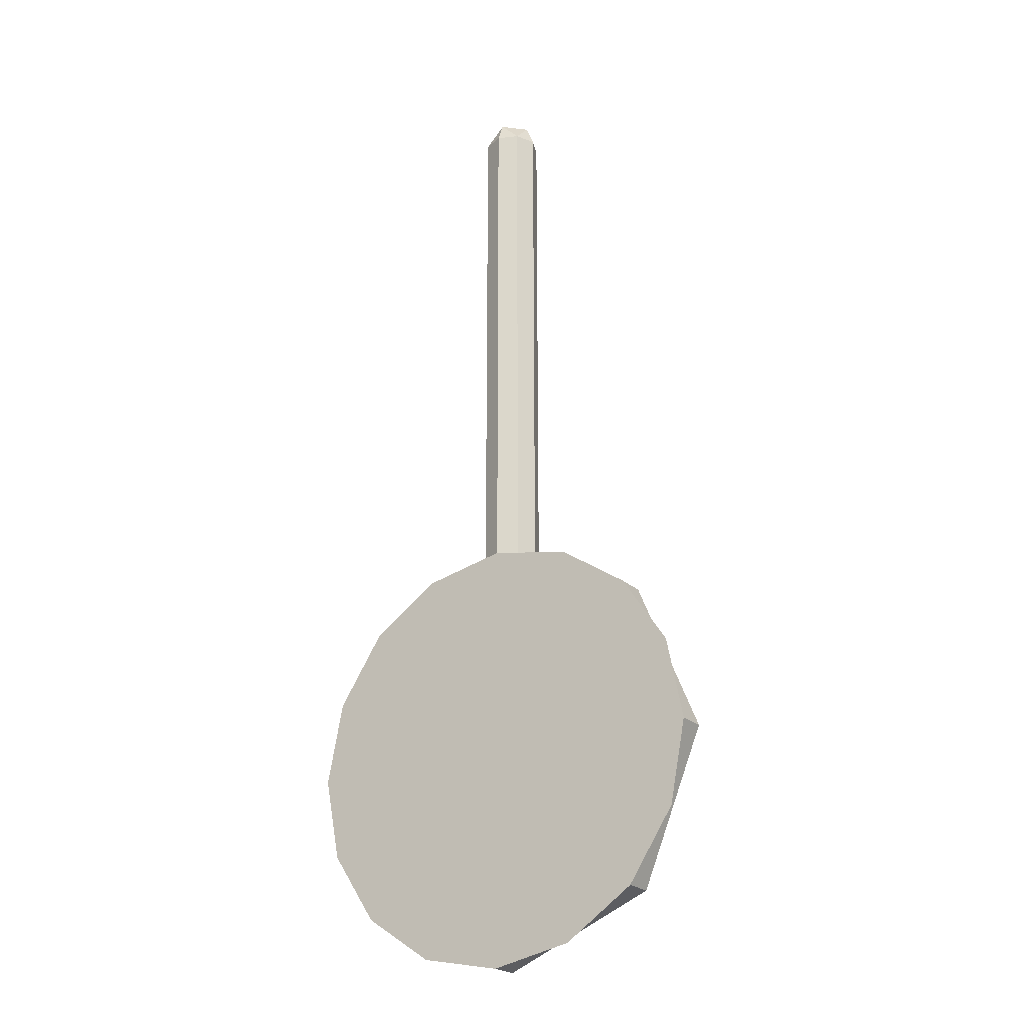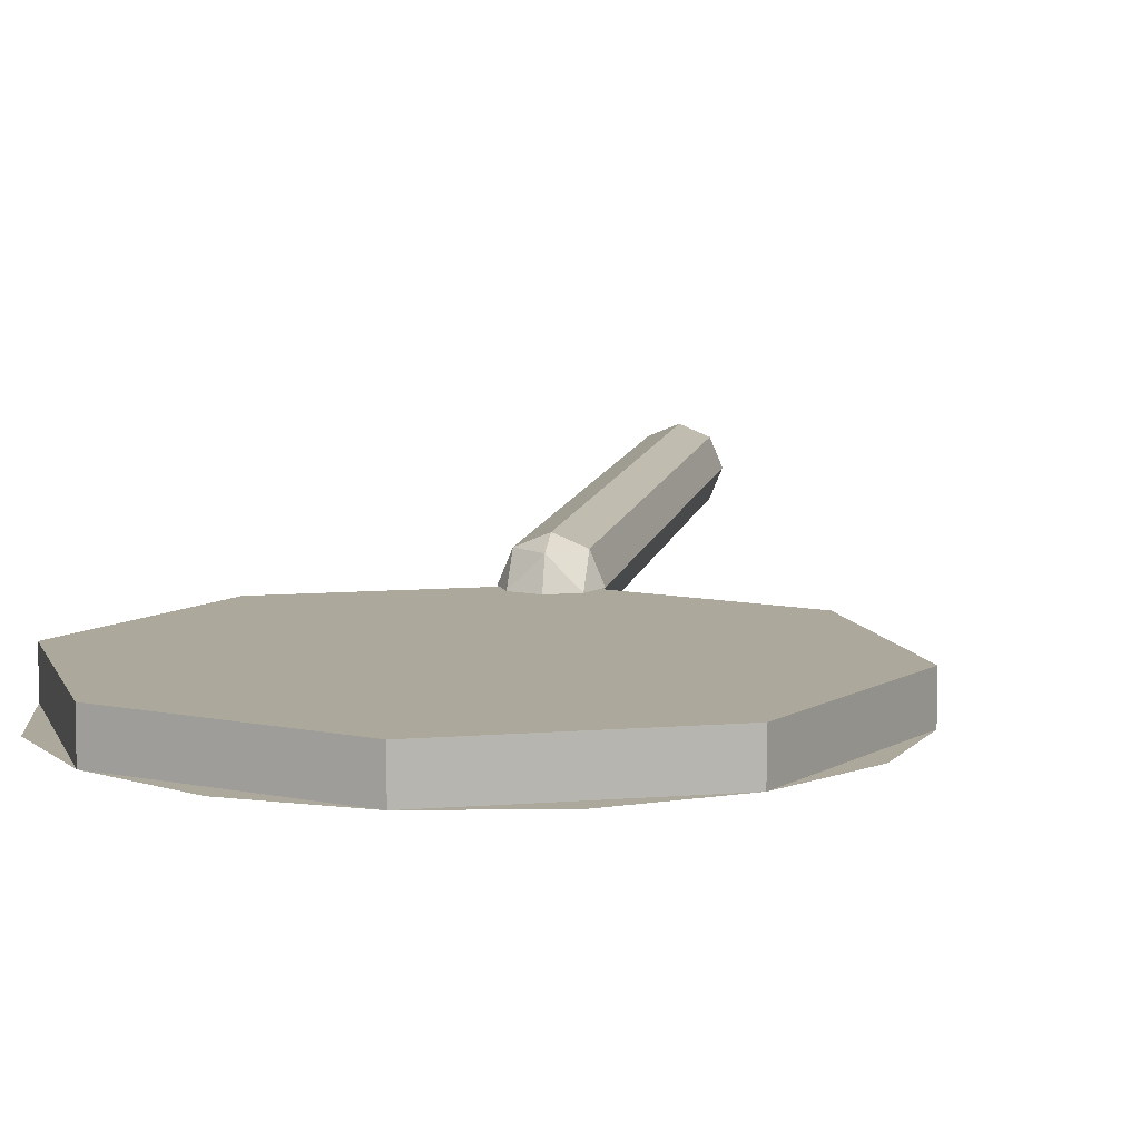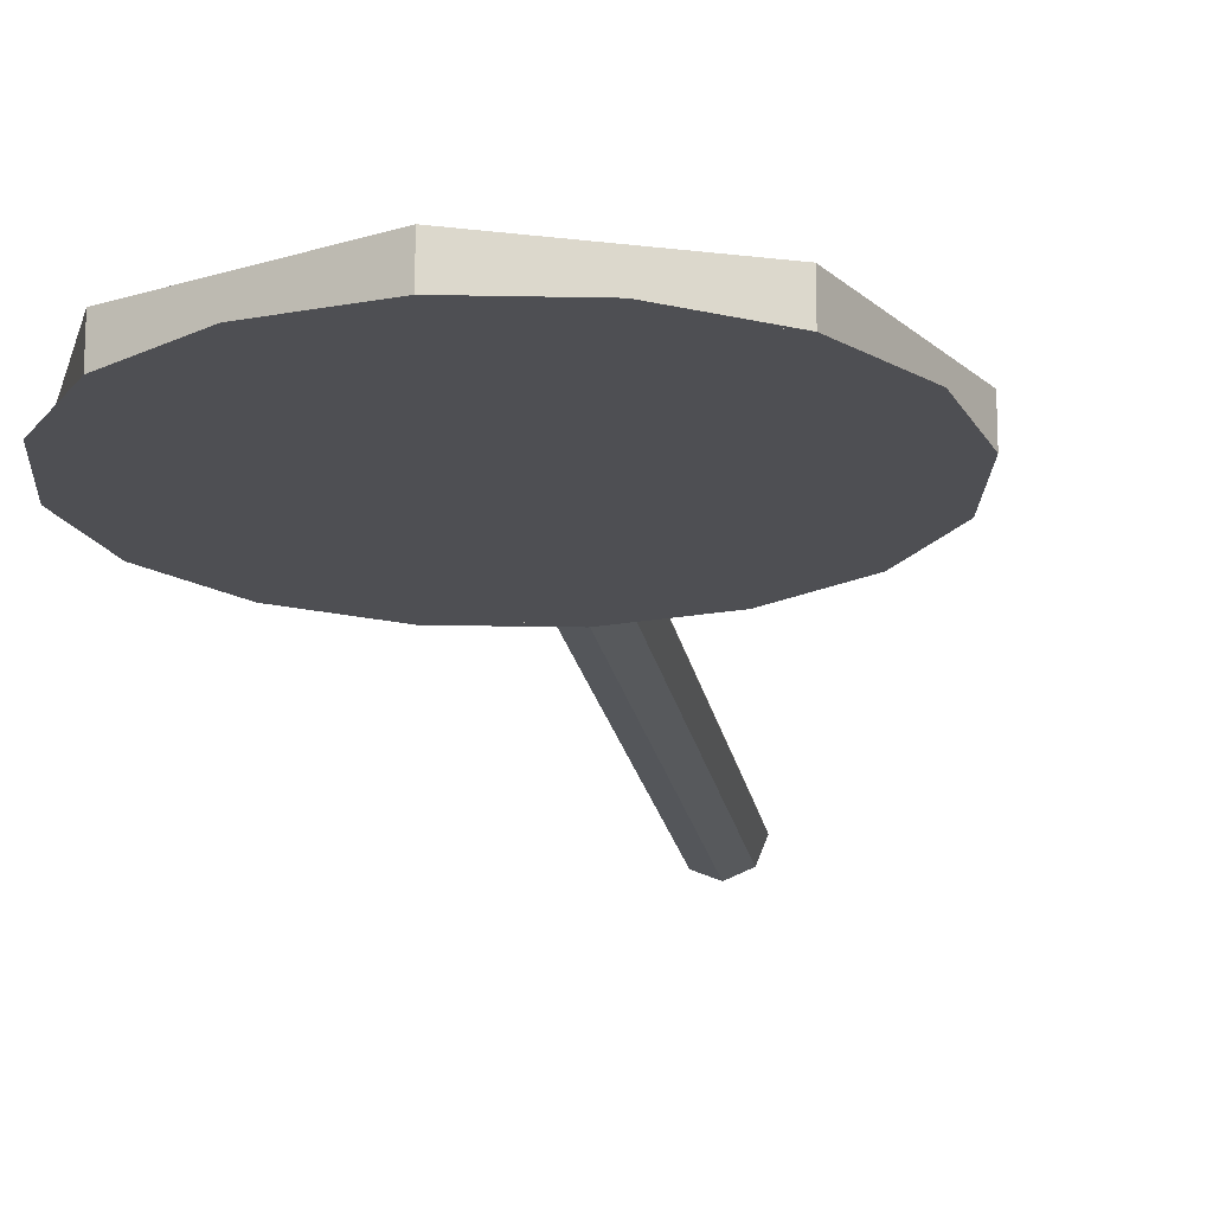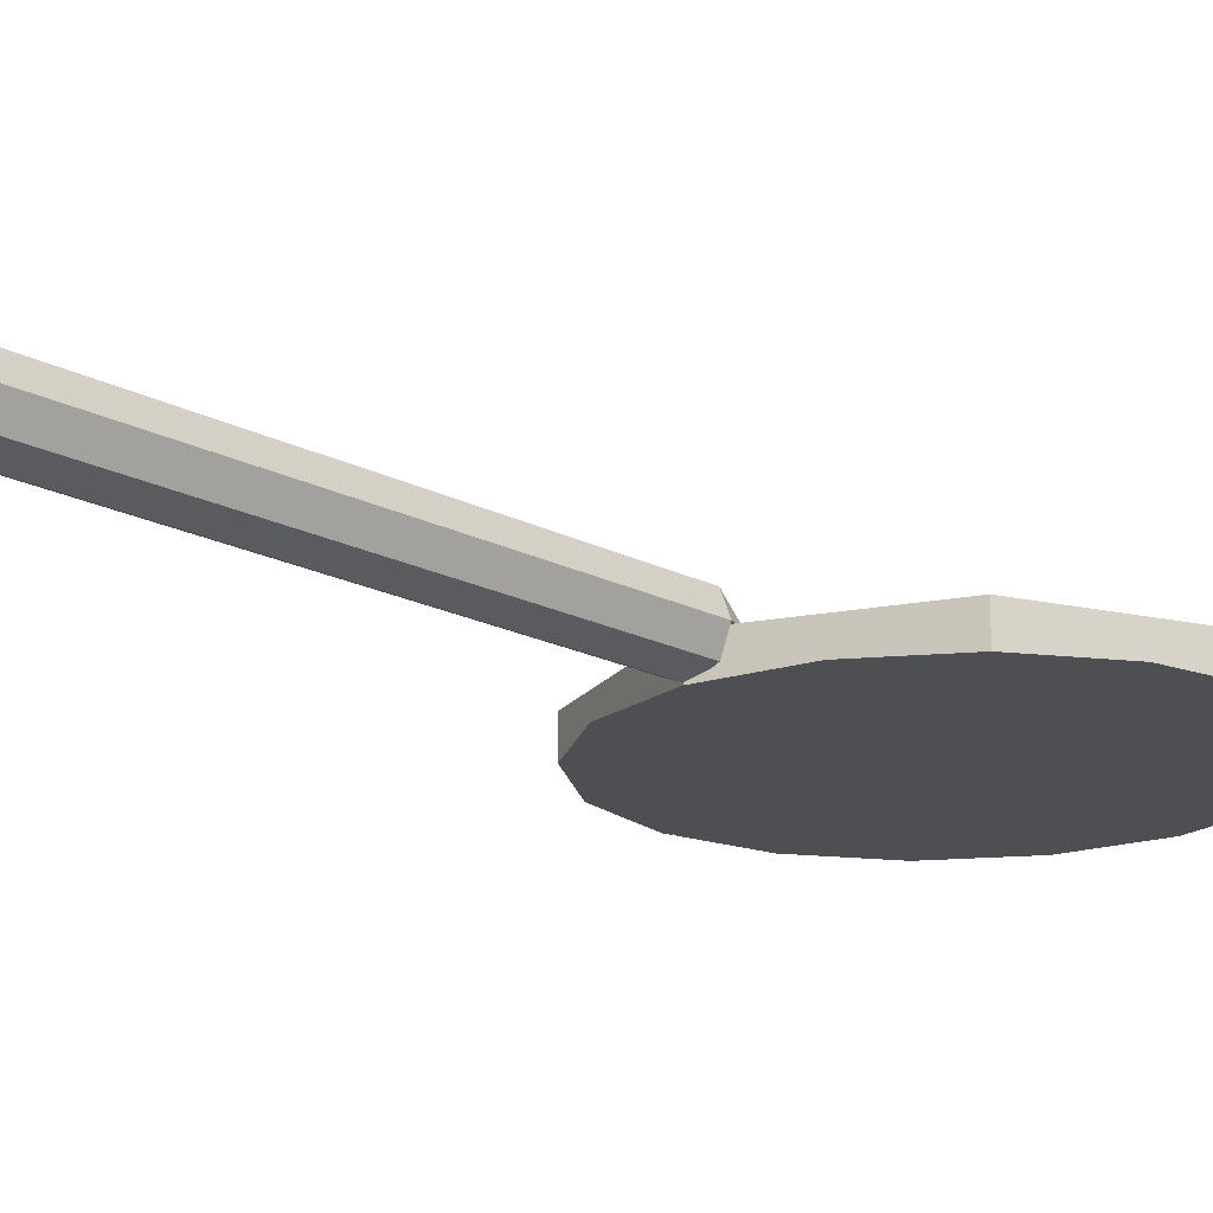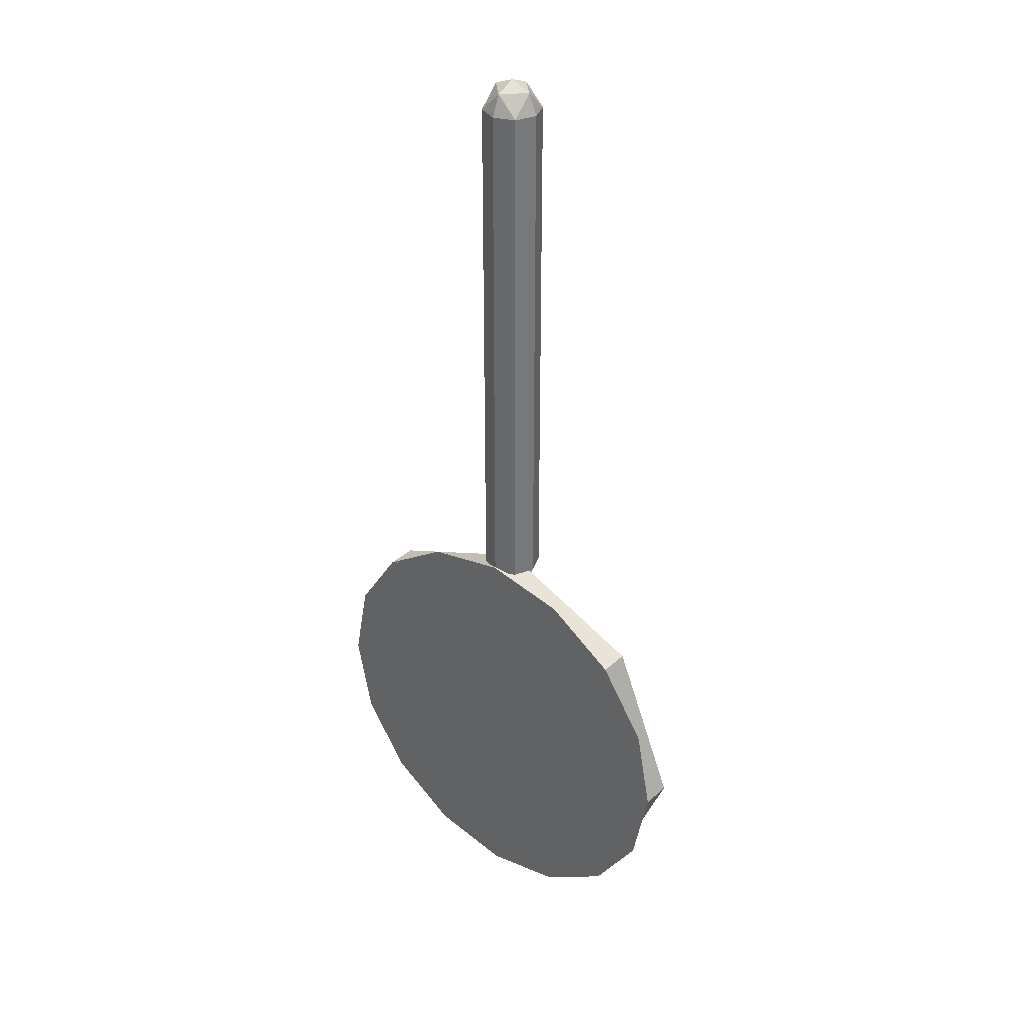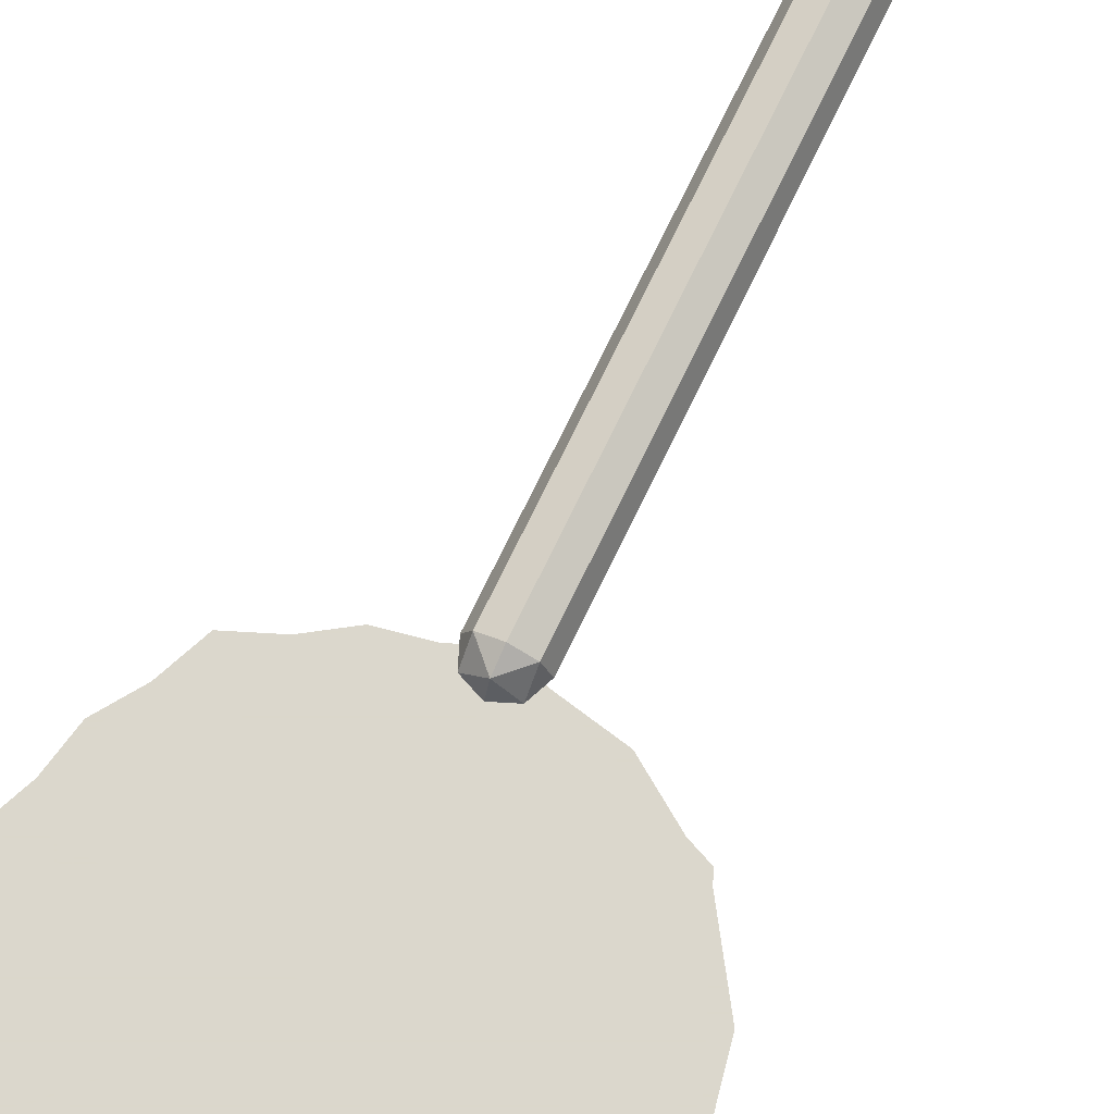
<metadata>
{"format":"obj","ext":"obj","renderer":"f3d","projection":"perspective","resolution":1024,"background":"white","views":[{"elev":-23.0,"azim":-146.4,"up":"+Y"},{"elev":8.5,"azim":9.0,"up":"+Z"},{"elev":-18.2,"azim":8.9,"up":"+Z"},{"elev":-17.7,"azim":-136.3,"up":"+Z"},{"elev":34.5,"azim":-140.5,"up":"+Y"},{"elev":73.4,"azim":25.8,"up":"+Z"}]}
</metadata>
<code>
v 0 -2.95 0
v 0.75 -2.95 0
v 0.5303 -3.48 0
v 0 -2.95 0
v 0.5303 -3.48 0
v 0 -3.7 0
v 0 -2.95 0
v 0 -3.7 0
v -0.5303 -3.48 0
v 0 -2.95 0
v -0.5303 -3.48 0
v -0.75 -2.95 0
v 0 -2.95 0
v -0.75 -2.95 0
v -0.5303 -2.42 0
v 0 -2.95 0
v -0.5303 -2.42 0
v 0 -2.2 0
v 0 -2.95 0
v 0 -2.2 0
v 0.5303 -2.42 0
v 0 -2.95 0
v 0.5303 -2.42 0
v 0.75 -2.95 0
v 0.5303 -3.48 0
v 0.75 -2.95 0
v 0.75 -2.95 -0.105
v 0.5303 -3.48 -0.105
v 0 -3.7 0
v 0.5303 -3.48 0
v 0.5303 -3.48 -0.105
v 0 -3.7 -0.105
v -0.5303 -3.48 0
v 0 -3.7 0
v 0 -3.7 -0.105
v -0.5303 -3.48 -0.105
v -0.75 -2.95 0
v -0.5303 -3.48 0
v -0.5303 -3.48 -0.105
v -0.75 -2.95 -0.105
v -0.5303 -2.42 0
v -0.75 -2.95 0
v -0.75 -2.95 -0.105
v -0.5303 -2.42 -0.105
v 0 -2.2 0
v -0.5303 -2.42 0
v -0.5303 -2.42 -0.105
v 0 -2.2 -0.105
v 0.5303 -2.42 0
v 0 -2.2 0
v 0 -2.2 -0.105
v 0.5303 -2.42 -0.105
v 0.75 -2.95 0
v 0.5303 -2.42 0
v 0.5303 -2.42 -0.105
v 0.75 -2.95 -0.105
v 0.1 -2.22 0
v 0.07071 -2.291 0
v 0.07071 -2.22 0.07071
v 0 -2.291 0.07071
v 0 -2.22 0.1
v 0.07071 -2.22 0.07071
v 0.07071 -2.291 0
v 0 -2.291 0.07071
v 0.07071 -2.22 0.07071
v 0 -2.32 0
v 0 -2.291 0.07071
v 0.07071 -2.291 0
v -0.1 -2.22 0
v -0.07071 -2.291 0
v -0.07071 -2.22 0.07071
v 0 -2.291 0.07071
v 0 -2.22 0.1
v -0.07071 -2.22 0.07071
v -0.07071 -2.291 0
v 0 -2.291 0.07071
v -0.07071 -2.22 0.07071
v 0 -2.32 0
v 0 -2.291 0.07071
v -0.07071 -2.291 0
v 0.07071 -2.22 0.07071
v 0.1 -2.22 0
v 0.1 -0.4 0
v 0.07071 -0.4 0.07071
v 0 -2.22 0.1
v 0.07071 -2.22 0.07071
v 0.07071 -0.4 0.07071
v 0 -0.4 0.1
v -0.07071 -2.22 0.07071
v 0 -2.22 0.1
v 0 -0.4 0.1
v -0.07071 -0.4 0.07071
v -0.1 -2.22 0
v -0.07071 -2.22 0.07071
v -0.07071 -0.4 0.07071
v -0.1 -0.4 0
v -0.07071 -2.22 -0.07071
v -0.1 -2.22 0
v -0.1 -0.4 0
v -0.07071 -0.4 -0.07071
v 0 -2.22 -0.1
v -0.07071 -2.22 -0.07071
v -0.07071 -0.4 -0.07071
v 0 -0.4 -0.1
v 0.07071 -2.22 -0.07071
v 0 -2.22 -0.1
v 0 -0.4 -0.1
v 0.07071 -0.4 -0.07071
v 0.1 -2.22 0
v 0.07071 -2.22 -0.07071
v 0.07071 -0.4 -0.07071
v 0.1 -0.4 0
v 0.1 -0.4 0
v 0.07071 -0.3293 0
v 0.07071 -0.4 0.07071
v 0 -0.3293 0.07071
v 0 -0.4 0.1
v 0.07071 -0.4 0.07071
v 0.07071 -0.3293 0
v 0 -0.3293 0.07071
v 0.07071 -0.4 0.07071
v 0 -0.3 0
v 0 -0.3293 0.07071
v 0.07071 -0.3293 0
v 0.1 -0.4 0
v 0.07071 -0.3293 0
v 0.07071 -0.4 -0.07071
v 0 -0.3293 -0.07071
v 0 -0.4 -0.1
v 0.07071 -0.4 -0.07071
v 0.07071 -0.3293 0
v 0 -0.3293 -0.07071
v 0.07071 -0.4 -0.07071
v 0 -0.3 0
v 0 -0.3293 -0.07071
v 0.07071 -0.3293 0
v -0.1 -0.4 0
v -0.07071 -0.3293 0
v -0.07071 -0.4 0.07071
v 0 -0.3293 0.07071
v 0 -0.4 0.1
v -0.07071 -0.4 0.07071
v -0.07071 -0.3293 0
v 0 -0.3293 0.07071
v -0.07071 -0.4 0.07071
v 0 -0.3 0
v 0 -0.3293 0.07071
v -0.07071 -0.3293 0
v -0.1 -0.4 0
v -0.07071 -0.3293 0
v -0.07071 -0.4 -0.07071
v 0 -0.3293 -0.07071
v 0 -0.4 -0.1
v -0.07071 -0.4 -0.07071
v -0.07071 -0.3293 0
v 0 -0.3293 -0.07071
v -0.07071 -0.4 -0.07071
v 0 -0.3 0
v 0 -0.3293 -0.07071
v -0.07071 -0.3293 0
v -0.35 -2.89 -0.105
v 0.6 -2.85 -0.105
v 0.6 -3.05 -0.105
v -0.35 -3.01 -0.105
v -0.68 -2.95 -0.105
v -0.35 -2.71 -0.105
v -0.35 -2.89 -0.105
v -0.35 -3.01 -0.105
v -0.35 -3.19 -0.105
v -0.68 -2.95 -0.105
v -0.35 -3.01 -0.105
v -0.68 -2.95 -0.105
v -0.35 -2.89 -0.105
v -0.35 -2.71 -0.105
v -0.68 -2.95 -0.105
v -0.75 -2.95 -0.105
v -0.6929 -2.663 -0.105
v -0.6929 -2.663 -0.105
v -0.5303 -2.42 -0.105
v -0.287 -2.257 -0.105
v -0.35 -2.71 -0.105
v -0.35 -2.71 -0.105
v -0.287 -2.257 -0.105
v 0 -2.2 -0.105
v -0.35 -2.89 -0.105
v -0.35 -2.89 -0.105
v 0 -2.2 -0.105
v 0.287 -2.257 -0.105
v 0.6 -2.85 -0.105
v 0.6 -2.85 -0.105
v 0.287 -2.257 -0.105
v 0.5303 -2.42 -0.105
v 0.6929 -2.663 -0.105
v 0.6929 -2.663 -0.105
v 0.75 -2.95 -0.105
v 0.6 -3.05 -0.105
v 0.6 -2.85 -0.105
v 0.75 -2.95 -0.105
v 0.6929 -3.237 -0.105
v 0.6 -3.05 -0.105
v 0.6 -3.05 -0.105
v 0.6929 -3.237 -0.105
v 0.5303 -3.48 -0.105
v 0.287 -3.643 -0.105
v 0.287 -3.643 -0.105
v 0 -3.7 -0.105
v -0.35 -3.01 -0.105
v 0.6 -3.05 -0.105
v -0.35 -3.01 -0.105
v 0 -3.7 -0.105
v -0.287 -3.643 -0.105
v -0.35 -3.19 -0.105
v -0.35 -3.19 -0.105
v -0.287 -3.643 -0.105
v -0.5303 -3.48 -0.105
v -0.6929 -3.237 -0.105
v -0.6929 -3.237 -0.105
v -0.75 -2.95 -0.105
v -0.68 -2.95 -0.105
v -0.35 -3.19 -0.105
g mesh7637337
f 1 3 2
f 4 6 5
f 7 9 8
f 10 12 11
f 13 15 14
f 16 18 17
f 19 21 20
f 22 24 23
g mesh7637339
f 25 27 26
f 27 25 28
f 29 31 30
f 31 29 32
f 33 35 34
f 35 33 36
f 37 39 38
f 39 37 40
f 41 43 42
f 43 41 44
f 45 47 46
f 47 45 48
f 49 51 50
f 51 49 52
f 53 55 54
f 55 53 56
g mesh7637346
f 57 59 58
f 60 62 61
f 63 65 64
f 66 68 67
g mesh7637348
f 69 70 71
f 72 73 74
f 75 76 77
f 78 79 80
g mesh7637351
f 81 82 83
f 83 84 81
f 85 86 87
f 87 88 85
f 89 90 91
f 91 92 89
f 93 94 95
f 95 96 93
f 97 98 99
f 99 100 97
f 101 102 103
f 103 104 101
f 105 106 107
f 107 108 105
f 109 110 111
f 111 112 109
g mesh7637354
f 113 114 115
f 116 117 118
f 119 120 121
f 122 123 124
g mesh7637356
f 125 127 126
f 128 130 129
f 131 133 132
f 134 136 135
g mesh7637358
f 137 139 138
f 140 142 141
f 143 145 144
f 146 148 147
g mesh7637360
f 149 150 151
f 152 153 154
f 155 156 157
f 158 159 160
f 161 162 163
f 163 164 161
f 165 166 167
f 168 169 170
f 171 172 173
f 174 175 176
f 176 177 174
f 178 179 180
f 180 181 178
f 182 183 184
f 184 185 182
f 186 187 188
f 188 189 186
f 190 191 192
f 192 193 190
f 194 195 196
f 196 197 194
f 198 199 200
f 201 202 203
f 203 204 201
f 205 206 207
f 207 208 205
f 209 210 211
f 211 212 209
f 213 214 215
f 215 216 213
f 217 218 219
f 219 220 217

</code>
